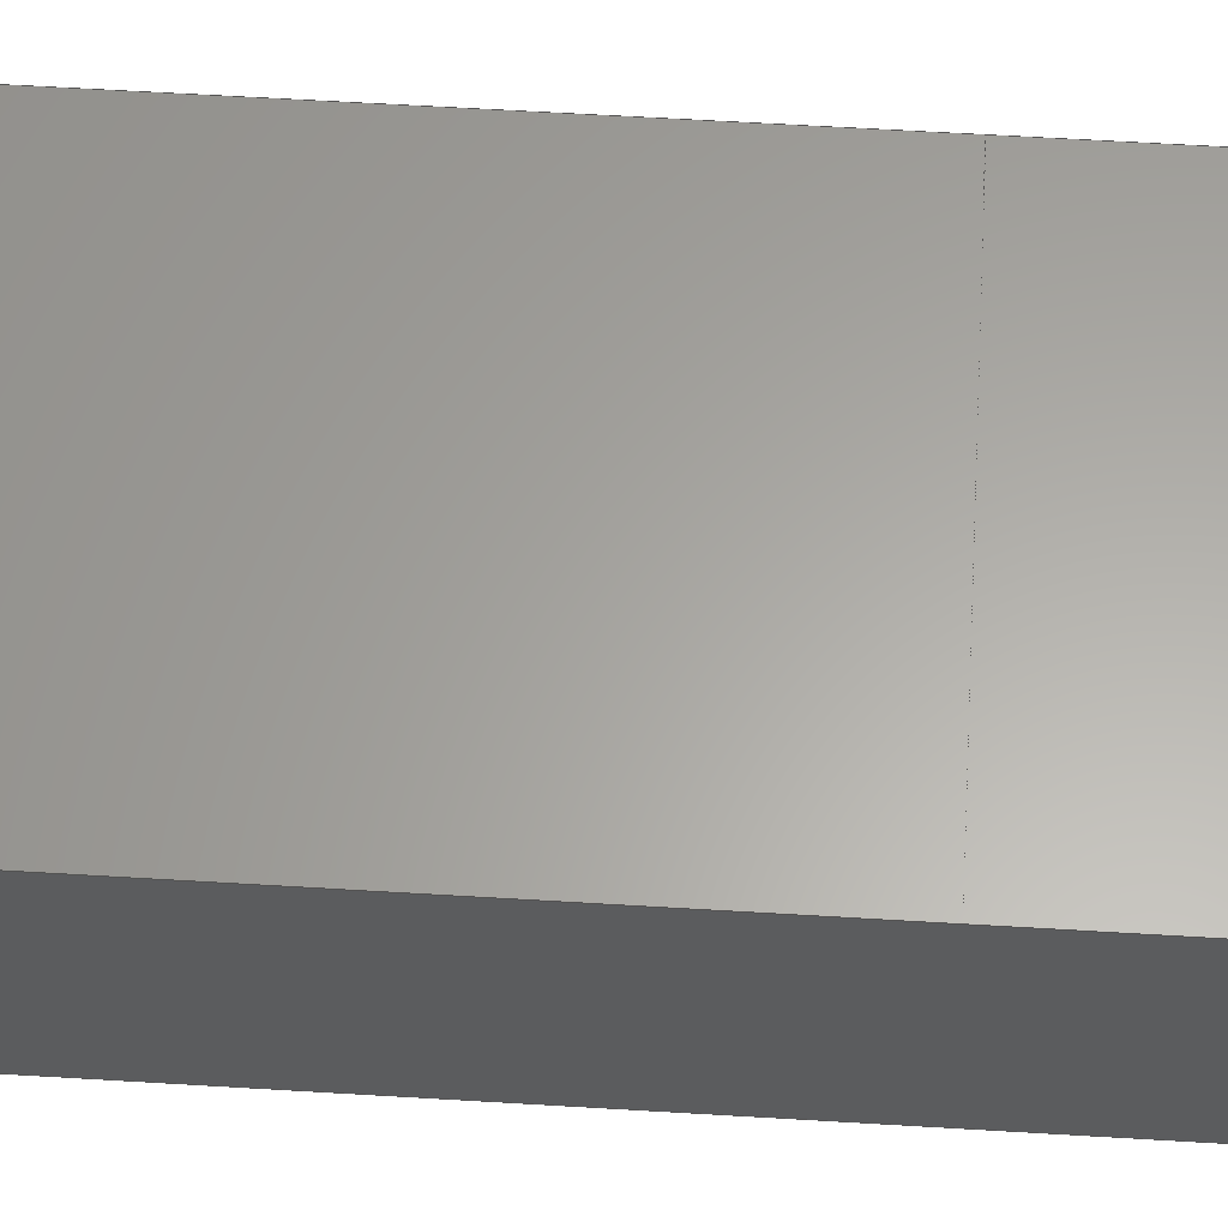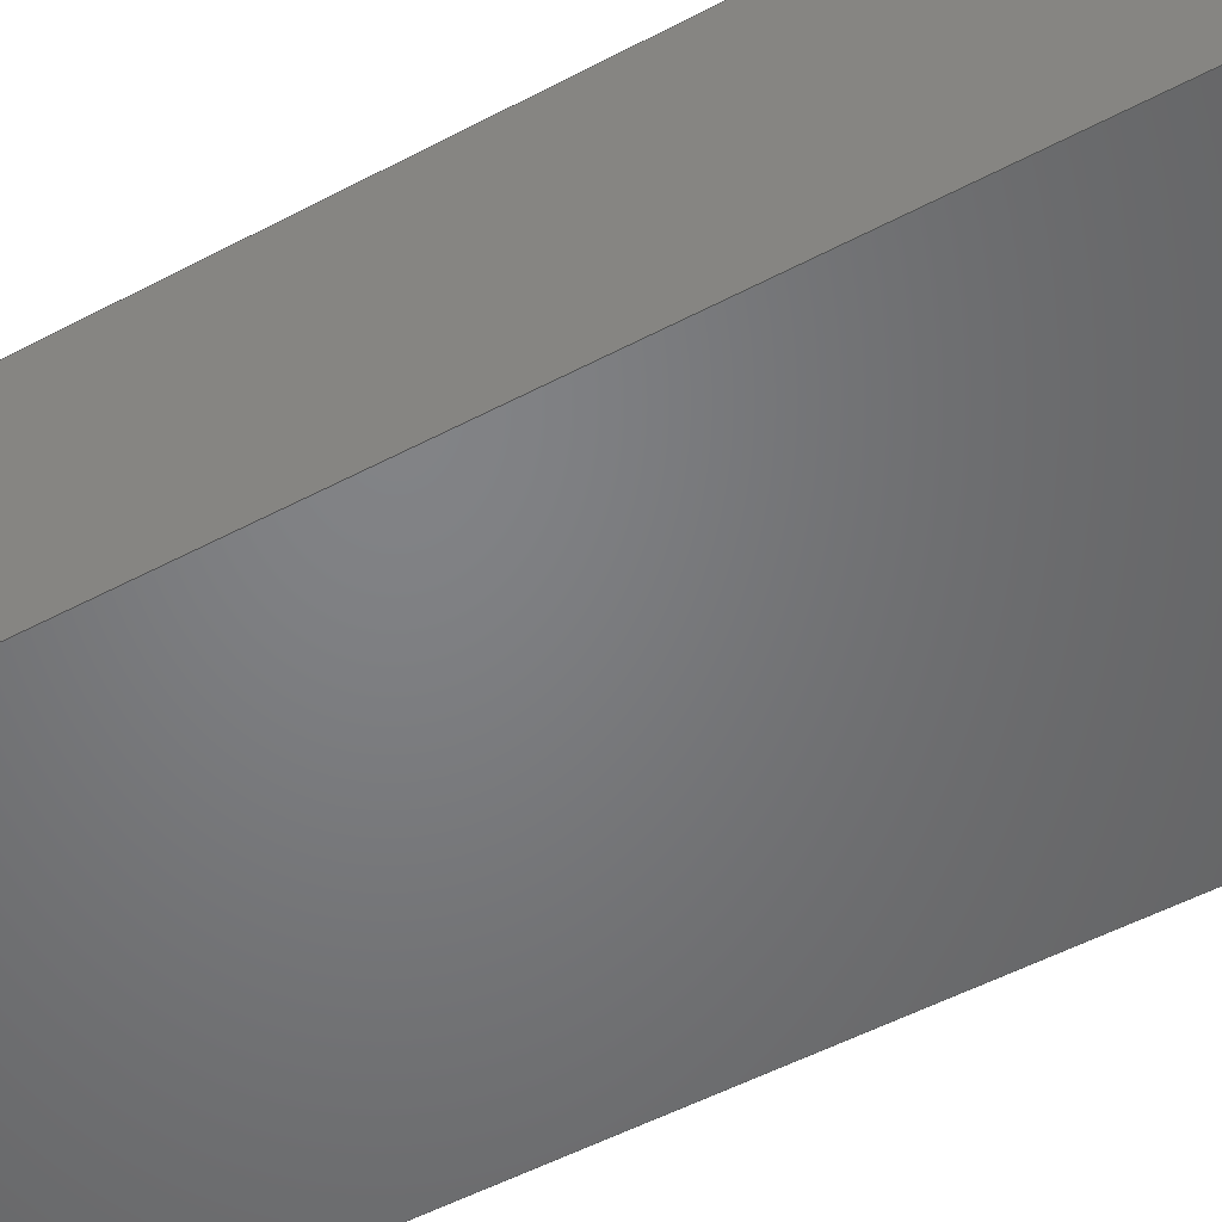
<metadata>
{"format":"step","ext":"step","renderer":"f3d","projection":"perspective","resolution":1024,"background":"white","views":[{"elev":62.1,"azim":-86.5,"up":"+Y"},{"elev":-51.0,"azim":120.2,"up":"+Y"}]}
</metadata>
<code>
ISO-10303-21;
DATA;
#1=MECHANICAL_DESIGN_GEOMETRIC_PRESENTATION_REPRESENTATION('',(#223,#224,
#225,#226,#227,#228),#404);
#2=SHAPE_REPRESENTATION_RELATIONSHIP('SRR','None',#411,#3);
#3=ADVANCED_BREP_SHAPE_REPRESENTATION('',(#4),#403);
#4=MANIFOLD_SOLID_BREP('K\X\F6rper1',#244);
#5=FACE_OUTER_BOUND('',#20,.T.);
#6=FACE_OUTER_BOUND('',#21,.T.);
#7=FACE_OUTER_BOUND('',#22,.T.);
#8=FACE_OUTER_BOUND('',#23,.T.);
#9=FACE_OUTER_BOUND('',#24,.T.);
#10=FACE_OUTER_BOUND('',#25,.T.);
#11=FACE_OUTER_BOUND('',#26,.T.);
#12=FACE_OUTER_BOUND('',#27,.T.);
#13=FACE_OUTER_BOUND('',#28,.T.);
#14=FACE_OUTER_BOUND('',#29,.T.);
#15=FACE_OUTER_BOUND('',#30,.T.);
#16=FACE_OUTER_BOUND('',#31,.T.);
#17=FACE_OUTER_BOUND('',#32,.T.);
#18=FACE_OUTER_BOUND('',#33,.T.);
#19=FACE_OUTER_BOUND('',#34,.T.);
#20=EDGE_LOOP('',(#146,#147,#148,#149));
#21=EDGE_LOOP('',(#150,#151,#152,#153));
#22=EDGE_LOOP('',(#154,#155,#156,#157));
#23=EDGE_LOOP('',(#158,#159,#160,#161));
#24=EDGE_LOOP('',(#162,#163,#164,#165,#166));
#25=EDGE_LOOP('',(#167,#168,#169,#170));
#26=EDGE_LOOP('',(#171,#172,#173,#174));
#27=EDGE_LOOP('',(#175,#176,#177,#178));
#28=EDGE_LOOP('',(#179,#180,#181,#182));
#29=EDGE_LOOP('',(#183,#184,#185,#186));
#30=EDGE_LOOP('',(#187,#188,#189,#190));
#31=EDGE_LOOP('',(#191,#192,#193,#194,#195));
#32=EDGE_LOOP('',(#196,#197,#198,#199));
#33=EDGE_LOOP('',(#200,#201,#202,#203));
#34=EDGE_LOOP('',(#204,#205,#206,#207));
#35=LINE('',#340,#66);
#36=LINE('',#342,#67);
#37=LINE('',#344,#68);
#38=LINE('',#345,#69);
#39=LINE('',#348,#70);
#40=LINE('',#350,#71);
#41=LINE('',#351,#72);
#42=LINE('',#354,#73);
#43=LINE('',#356,#74);
#44=LINE('',#357,#75);
#45=LINE('',#360,#76);
#46=LINE('',#362,#77);
#47=LINE('',#363,#78);
#48=LINE('',#366,#79);
#49=LINE('',#367,#80);
#50=LINE('',#370,#81);
#51=LINE('',#372,#82);
#52=LINE('',#373,#83);
#53=LINE('',#376,#84);
#54=LINE('',#378,#85);
#55=LINE('',#380,#86);
#56=LINE('',#381,#87);
#57=LINE('',#383,#88);
#58=LINE('',#384,#89);
#59=LINE('',#386,#90);
#60=LINE('',#388,#91);
#61=LINE('',#389,#92);
#62=LINE('',#392,#93);
#63=LINE('',#393,#94);
#64=LINE('',#396,#95);
#65=LINE('',#398,#96);
#66=VECTOR('',#277,10);
#67=VECTOR('',#278,10);
#68=VECTOR('',#279,10);
#69=VECTOR('',#280,10);
#70=VECTOR('',#283,10);
#71=VECTOR('',#284,10);
#72=VECTOR('',#285,10);
#73=VECTOR('',#288,10);
#74=VECTOR('',#289,10);
#75=VECTOR('',#290,10);
#76=VECTOR('',#293,10);
#77=VECTOR('',#294,10);
#78=VECTOR('',#295,10);
#79=VECTOR('',#298,10);
#80=VECTOR('',#299,10);
#81=VECTOR('',#302,10);
#82=VECTOR('',#303,10);
#83=VECTOR('',#304,10);
#84=VECTOR('',#307,10);
#85=VECTOR('',#308,10);
#86=VECTOR('',#309,10);
#87=VECTOR('',#310,10);
#88=VECTOR('',#313,10);
#89=VECTOR('',#314,10);
#90=VECTOR('',#317,10);
#91=VECTOR('',#318,10);
#92=VECTOR('',#319,10);
#93=VECTOR('',#322,10);
#94=VECTOR('',#323,10);
#95=VECTOR('',#328,10);
#96=VECTOR('',#331,10);
#97=VERTEX_POINT('',#338);
#98=VERTEX_POINT('',#339);
#99=VERTEX_POINT('',#341);
#100=VERTEX_POINT('',#343);
#101=VERTEX_POINT('',#347);
#102=VERTEX_POINT('',#349);
#103=VERTEX_POINT('',#353);
#104=VERTEX_POINT('',#355);
#105=VERTEX_POINT('',#359);
#106=VERTEX_POINT('',#361);
#107=VERTEX_POINT('',#365);
#108=VERTEX_POINT('',#369);
#109=VERTEX_POINT('',#371);
#110=VERTEX_POINT('',#375);
#111=VERTEX_POINT('',#377);
#112=VERTEX_POINT('',#379);
#113=VERTEX_POINT('',#387);
#114=VERTEX_POINT('',#391);
#115=EDGE_CURVE('',#97,#98,#35,.T.);
#116=EDGE_CURVE('',#97,#99,#36,.T.);
#117=EDGE_CURVE('',#99,#100,#37,.T.);
#118=EDGE_CURVE('',#100,#98,#38,.T.);
#119=EDGE_CURVE('',#99,#101,#39,.T.);
#120=EDGE_CURVE('',#101,#102,#40,.T.);
#121=EDGE_CURVE('',#102,#100,#41,.T.);
#122=EDGE_CURVE('',#98,#103,#42,.T.);
#123=EDGE_CURVE('',#103,#104,#43,.T.);
#124=EDGE_CURVE('',#104,#97,#44,.T.);
#125=EDGE_CURVE('',#100,#105,#45,.T.);
#126=EDGE_CURVE('',#106,#102,#46,.T.);
#127=EDGE_CURVE('',#105,#106,#47,.T.);
#128=EDGE_CURVE('',#107,#103,#48,.T.);
#129=EDGE_CURVE('',#107,#105,#49,.T.);
#130=EDGE_CURVE('',#105,#108,#50,.T.);
#131=EDGE_CURVE('',#106,#109,#51,.T.);
#132=EDGE_CURVE('',#109,#108,#52,.T.);
#133=EDGE_CURVE('',#110,#107,#53,.T.);
#134=EDGE_CURVE('',#110,#111,#54,.T.);
#135=EDGE_CURVE('',#111,#112,#55,.T.);
#136=EDGE_CURVE('',#112,#107,#56,.T.);
#137=EDGE_CURVE('',#108,#99,#57,.T.);
#138=EDGE_CURVE('',#109,#101,#58,.T.);
#139=EDGE_CURVE('',#104,#110,#59,.T.);
#140=EDGE_CURVE('',#113,#104,#60,.T.);
#141=EDGE_CURVE('',#111,#113,#61,.T.);
#142=EDGE_CURVE('',#112,#114,#62,.T.);
#143=EDGE_CURVE('',#103,#114,#63,.T.);
#144=EDGE_CURVE('',#108,#110,#64,.T.);
#145=EDGE_CURVE('',#114,#113,#65,.T.);
#146=ORIENTED_EDGE('',*,*,#115,.F.);
#147=ORIENTED_EDGE('',*,*,#116,.T.);
#148=ORIENTED_EDGE('',*,*,#117,.T.);
#149=ORIENTED_EDGE('',*,*,#118,.T.);
#150=ORIENTED_EDGE('',*,*,#117,.F.);
#151=ORIENTED_EDGE('',*,*,#119,.T.);
#152=ORIENTED_EDGE('',*,*,#120,.T.);
#153=ORIENTED_EDGE('',*,*,#121,.T.);
#154=ORIENTED_EDGE('',*,*,#115,.T.);
#155=ORIENTED_EDGE('',*,*,#122,.T.);
#156=ORIENTED_EDGE('',*,*,#123,.T.);
#157=ORIENTED_EDGE('',*,*,#124,.T.);
#158=ORIENTED_EDGE('',*,*,#125,.F.);
#159=ORIENTED_EDGE('',*,*,#121,.F.);
#160=ORIENTED_EDGE('',*,*,#126,.F.);
#161=ORIENTED_EDGE('',*,*,#127,.F.);
#162=ORIENTED_EDGE('',*,*,#128,.T.);
#163=ORIENTED_EDGE('',*,*,#122,.F.);
#164=ORIENTED_EDGE('',*,*,#118,.F.);
#165=ORIENTED_EDGE('',*,*,#125,.T.);
#166=ORIENTED_EDGE('',*,*,#129,.F.);
#167=ORIENTED_EDGE('',*,*,#130,.F.);
#168=ORIENTED_EDGE('',*,*,#127,.T.);
#169=ORIENTED_EDGE('',*,*,#131,.T.);
#170=ORIENTED_EDGE('',*,*,#132,.T.);
#171=ORIENTED_EDGE('',*,*,#133,.F.);
#172=ORIENTED_EDGE('',*,*,#134,.T.);
#173=ORIENTED_EDGE('',*,*,#135,.T.);
#174=ORIENTED_EDGE('',*,*,#136,.T.);
#175=ORIENTED_EDGE('',*,*,#137,.F.);
#176=ORIENTED_EDGE('',*,*,#132,.F.);
#177=ORIENTED_EDGE('',*,*,#138,.T.);
#178=ORIENTED_EDGE('',*,*,#119,.F.);
#179=ORIENTED_EDGE('',*,*,#139,.F.);
#180=ORIENTED_EDGE('',*,*,#140,.F.);
#181=ORIENTED_EDGE('',*,*,#141,.F.);
#182=ORIENTED_EDGE('',*,*,#134,.F.);
#183=ORIENTED_EDGE('',*,*,#128,.F.);
#184=ORIENTED_EDGE('',*,*,#136,.F.);
#185=ORIENTED_EDGE('',*,*,#142,.T.);
#186=ORIENTED_EDGE('',*,*,#143,.F.);
#187=ORIENTED_EDGE('',*,*,#131,.F.);
#188=ORIENTED_EDGE('',*,*,#126,.T.);
#189=ORIENTED_EDGE('',*,*,#120,.F.);
#190=ORIENTED_EDGE('',*,*,#138,.F.);
#191=ORIENTED_EDGE('',*,*,#139,.T.);
#192=ORIENTED_EDGE('',*,*,#144,.F.);
#193=ORIENTED_EDGE('',*,*,#137,.T.);
#194=ORIENTED_EDGE('',*,*,#116,.F.);
#195=ORIENTED_EDGE('',*,*,#124,.F.);
#196=ORIENTED_EDGE('',*,*,#135,.F.);
#197=ORIENTED_EDGE('',*,*,#141,.T.);
#198=ORIENTED_EDGE('',*,*,#145,.F.);
#199=ORIENTED_EDGE('',*,*,#142,.F.);
#200=ORIENTED_EDGE('',*,*,#123,.F.);
#201=ORIENTED_EDGE('',*,*,#143,.T.);
#202=ORIENTED_EDGE('',*,*,#145,.T.);
#203=ORIENTED_EDGE('',*,*,#140,.T.);
#204=ORIENTED_EDGE('',*,*,#133,.T.);
#205=ORIENTED_EDGE('',*,*,#129,.T.);
#206=ORIENTED_EDGE('',*,*,#130,.T.);
#207=ORIENTED_EDGE('',*,*,#144,.T.);
#208=PLANE('',#258);
#209=PLANE('',#259);
#210=PLANE('',#260);
#211=PLANE('',#261);
#212=PLANE('',#262);
#213=PLANE('',#263);
#214=PLANE('',#264);
#215=PLANE('',#265);
#216=PLANE('',#266);
#217=PLANE('',#267);
#218=PLANE('',#268);
#219=PLANE('',#269);
#220=PLANE('',#270);
#221=PLANE('',#271);
#222=PLANE('',#272);
#223=STYLED_ITEM('',(#421),#229);
#224=STYLED_ITEM('',(#422),#231);
#225=STYLED_ITEM('',(#422),#233);
#226=STYLED_ITEM('',(#422),#240);
#227=STYLED_ITEM('',(#422),#243);
#228=STYLED_ITEM('',(#420),#4);
#229=ADVANCED_FACE('',(#5),#208,.T.);
#230=ADVANCED_FACE('',(#6),#209,.T.);
#231=ADVANCED_FACE('',(#7),#210,.T.);
#232=ADVANCED_FACE('',(#8),#211,.T.);
#233=ADVANCED_FACE('',(#9),#212,.T.);
#234=ADVANCED_FACE('',(#10),#213,.F.);
#235=ADVANCED_FACE('',(#11),#214,.F.);
#236=ADVANCED_FACE('',(#12),#215,.T.);
#237=ADVANCED_FACE('',(#13),#216,.T.);
#238=ADVANCED_FACE('',(#14),#217,.T.);
#239=ADVANCED_FACE('',(#15),#218,.T.);
#240=ADVANCED_FACE('',(#16),#219,.T.);
#241=ADVANCED_FACE('',(#17),#220,.T.);
#242=ADVANCED_FACE('',(#18),#221,.T.);
#243=ADVANCED_FACE('',(#19),#222,.F.);
#244=CLOSED_SHELL('',(#229,#230,#231,#232,#233,#234,#235,#236,#237,#238,
#239,#240,#241,#242,#243));
#245=DERIVED_UNIT_ELEMENT(#247,1);
#246=DERIVED_UNIT_ELEMENT(#406,-3);
#247=(
MASS_UNIT()
NAMED_UNIT(*)
SI_UNIT(.KILO.,.GRAM.)
);
#248=DERIVED_UNIT((#245,#246));
#249=MEASURE_REPRESENTATION_ITEM('density measure',
POSITIVE_RATIO_MEASURE(7850),#248);
#250=PROPERTY_DEFINITION_REPRESENTATION(#255,#252);
#251=PROPERTY_DEFINITION_REPRESENTATION(#256,#253);
#252=REPRESENTATION('material name',(#254),#403);
#253=REPRESENTATION('density',(#249),#403);
#254=DESCRIPTIVE_REPRESENTATION_ITEM('Stahl','Stahl');
#255=PROPERTY_DEFINITION('material property','material name',#413);
#256=PROPERTY_DEFINITION('material property','density of part',#413);
#257=AXIS2_PLACEMENT_3D('placement',#336,#273,#274);
#258=AXIS2_PLACEMENT_3D('',#337,#275,#276);
#259=AXIS2_PLACEMENT_3D('',#346,#281,#282);
#260=AXIS2_PLACEMENT_3D('',#352,#286,#287);
#261=AXIS2_PLACEMENT_3D('',#358,#291,#292);
#262=AXIS2_PLACEMENT_3D('',#364,#296,#297);
#263=AXIS2_PLACEMENT_3D('',#368,#300,#301);
#264=AXIS2_PLACEMENT_3D('',#374,#305,#306);
#265=AXIS2_PLACEMENT_3D('',#382,#311,#312);
#266=AXIS2_PLACEMENT_3D('',#385,#315,#316);
#267=AXIS2_PLACEMENT_3D('',#390,#320,#321);
#268=AXIS2_PLACEMENT_3D('',#394,#324,#325);
#269=AXIS2_PLACEMENT_3D('',#395,#326,#327);
#270=AXIS2_PLACEMENT_3D('',#397,#329,#330);
#271=AXIS2_PLACEMENT_3D('',#399,#332,#333);
#272=AXIS2_PLACEMENT_3D('',#400,#334,#335);
#273=DIRECTION('axis',(0,0,1));
#274=DIRECTION('refdir',(1,0,0));
#275=DIRECTION('center_axis',(0,1,0));
#276=DIRECTION('ref_axis',(0,0,1));
#277=DIRECTION('',(1,0,1.388e-16));
#278=DIRECTION('',(0,0,1));
#279=DIRECTION('',(1,0,4.163e-16));
#280=DIRECTION('',(0,0,-1));
#281=DIRECTION('center_axis',(0,1,0));
#282=DIRECTION('ref_axis',(0,0,1));
#283=DIRECTION('',(0,0,1));
#284=DIRECTION('',(1,0,0));
#285=DIRECTION('',(0,0,-1));
#286=DIRECTION('center_axis',(0,1,0));
#287=DIRECTION('ref_axis',(0,0,1));
#288=DIRECTION('',(0,0,-1));
#289=DIRECTION('',(-1,0,0));
#290=DIRECTION('',(0,0,1));
#291=DIRECTION('center_axis',(1,0,0));
#292=DIRECTION('ref_axis',(0,0,-1));
#293=DIRECTION('',(0,-1,0));
#294=DIRECTION('',(0,1,0));
#295=DIRECTION('',(0,0,1));
#296=DIRECTION('center_axis',(1,0,0));
#297=DIRECTION('ref_axis',(0,0,-1));
#298=DIRECTION('',(0,1,0));
#299=DIRECTION('',(0,0,1));
#300=DIRECTION('center_axis',(0,1,0));
#301=DIRECTION('ref_axis',(1,0,0));
#302=DIRECTION('',(-1,0,-4.163e-16));
#303=DIRECTION('',(-1,0,0));
#304=DIRECTION('',(0,0,-1));
#305=DIRECTION('center_axis',(0,1,0));
#306=DIRECTION('ref_axis',(1,0,0));
#307=DIRECTION('',(1,0,0));
#308=DIRECTION('',(0,0,-1));
#309=DIRECTION('',(1,0,2.776e-16));
#310=DIRECTION('',(0,0,1));
#311=DIRECTION('center_axis',(-1,0,0));
#312=DIRECTION('ref_axis',(0,0,1));
#313=DIRECTION('',(0,1,0));
#314=DIRECTION('',(0,1,0));
#315=DIRECTION('center_axis',(-1,0,0));
#316=DIRECTION('ref_axis',(0,0,1));
#317=DIRECTION('',(0,-1,0));
#318=DIRECTION('',(0,0,1));
#319=DIRECTION('',(0,1,0));
#320=DIRECTION('center_axis',(1,0,0));
#321=DIRECTION('ref_axis',(0,0,-1));
#322=DIRECTION('',(0,1,0));
#323=DIRECTION('',(0,0,-1));
#324=DIRECTION('center_axis',(0,0,1));
#325=DIRECTION('ref_axis',(1,0,0));
#326=DIRECTION('center_axis',(-1,0,0));
#327=DIRECTION('ref_axis',(0,0,1));
#328=DIRECTION('',(0,0,-1));
#329=DIRECTION('center_axis',(2.776e-16,0,-1));
#330=DIRECTION('ref_axis',(-1,0,-2.776e-16));
#331=DIRECTION('',(-1,0,-2.776e-16));
#332=DIRECTION('center_axis',(0,1,0));
#333=DIRECTION('ref_axis',(0,0,1));
#334=DIRECTION('center_axis',(0,1,0));
#335=DIRECTION('ref_axis',(1,0,0));
#336=CARTESIAN_POINT('',(0,0,0));
#337=CARTESIAN_POINT('Origin',(1.388e-16,1.15,5.551e-16));
#338=CARTESIAN_POINT('',(-1,1.15,0.8));
#339=CARTESIAN_POINT('',(1,1.15,0.8));
#340=CARTESIAN_POINT('',(2.776e-17,1.15,0.8));
#341=CARTESIAN_POINT('',(-1,1.15,2.2));
#342=CARTESIAN_POINT('',(-1,1.15,2.6));
#343=CARTESIAN_POINT('',(1,1.15,2.2));
#344=CARTESIAN_POINT('',(0.5,1.15,2.2));
#345=CARTESIAN_POINT('',(1,1.15,-2.6));
#346=CARTESIAN_POINT('Origin',(1.388e-16,1.15,5.551e-16));
#347=CARTESIAN_POINT('',(-1,1.15,2.6));
#348=CARTESIAN_POINT('',(-1,1.15,2.6));
#349=CARTESIAN_POINT('',(1,1.15,2.6));
#350=CARTESIAN_POINT('',(1,1.15,2.6));
#351=CARTESIAN_POINT('',(1,1.15,-2.6));
#352=CARTESIAN_POINT('Origin',(1.388e-16,1.15,5.551e-16));
#353=CARTESIAN_POINT('',(1,1.15,-2.2));
#354=CARTESIAN_POINT('',(1,1.15,-2.6));
#355=CARTESIAN_POINT('',(-1,1.15,-2.2));
#356=CARTESIAN_POINT('',(-0.5,1.15,-2.2));
#357=CARTESIAN_POINT('',(-1,1.15,2.6));
#358=CARTESIAN_POINT('Origin',(1,0,2.6));
#359=CARTESIAN_POINT('',(1,0,2.2));
#360=CARTESIAN_POINT('',(1,0,2.2));
#361=CARTESIAN_POINT('',(1,0,2.6));
#362=CARTESIAN_POINT('',(1,0,2.6));
#363=CARTESIAN_POINT('',(1,0,-2.6));
#364=CARTESIAN_POINT('Origin',(1,0,2.6));
#365=CARTESIAN_POINT('',(1,0,-2.2));
#366=CARTESIAN_POINT('',(1,0,-2.2));
#367=CARTESIAN_POINT('',(1,0,-2.6));
#368=CARTESIAN_POINT('Origin',(1.388e-16,0,5.551e-16));
#369=CARTESIAN_POINT('',(-1,0,2.2));
#370=CARTESIAN_POINT('',(0.5,0,2.2));
#371=CARTESIAN_POINT('',(-1,0,2.6));
#372=CARTESIAN_POINT('',(1,0,2.6));
#373=CARTESIAN_POINT('',(-1,0,2.6));
#374=CARTESIAN_POINT('Origin',(1.388e-16,0,5.551e-16));
#375=CARTESIAN_POINT('',(-1,0,-2.2));
#376=CARTESIAN_POINT('',(-0.5,0,-2.2));
#377=CARTESIAN_POINT('',(-1,0,-2.6));
#378=CARTESIAN_POINT('',(-1,0,2.6));
#379=CARTESIAN_POINT('',(1,0,-2.6));
#380=CARTESIAN_POINT('',(-1,0,-2.6));
#381=CARTESIAN_POINT('',(1,0,-2.6));
#382=CARTESIAN_POINT('Origin',(-1,0,-2.6));
#383=CARTESIAN_POINT('',(-1,0,2.2));
#384=CARTESIAN_POINT('',(-1,0,2.6));
#385=CARTESIAN_POINT('Origin',(-1,0,-2.6));
#386=CARTESIAN_POINT('',(-1,0,-2.2));
#387=CARTESIAN_POINT('',(-1,1.15,-2.6));
#388=CARTESIAN_POINT('',(-1,1.15,2.6));
#389=CARTESIAN_POINT('',(-1,0,-2.6));
#390=CARTESIAN_POINT('Origin',(1,0,2.6));
#391=CARTESIAN_POINT('',(1,1.15,-2.6));
#392=CARTESIAN_POINT('',(1,0,-2.6));
#393=CARTESIAN_POINT('',(1,1.15,-2.6));
#394=CARTESIAN_POINT('Origin',(-1,0,2.6));
#395=CARTESIAN_POINT('Origin',(-1,0,-2.6));
#396=CARTESIAN_POINT('',(-1,0,2.6));
#397=CARTESIAN_POINT('Origin',(1,0,-2.6));
#398=CARTESIAN_POINT('',(-1,1.15,-2.6));
#399=CARTESIAN_POINT('Origin',(1.388e-16,1.15,5.551e-16));
#400=CARTESIAN_POINT('Origin',(1.388e-16,0,5.551e-16));
#401=UNCERTAINTY_MEASURE_WITH_UNIT(LENGTH_MEASURE(0.01),#405,
'DISTANCE_ACCURACY_VALUE',
'Maximum model space distance between geometric entities at asserted c
onnectivities');
#402=UNCERTAINTY_MEASURE_WITH_UNIT(LENGTH_MEASURE(0.01),#405,
'DISTANCE_ACCURACY_VALUE',
'Maximum model space distance between geometric entities at asserted c
onnectivities');
#403=(
GEOMETRIC_REPRESENTATION_CONTEXT(3)
GLOBAL_UNCERTAINTY_ASSIGNED_CONTEXT((#401))
GLOBAL_UNIT_ASSIGNED_CONTEXT((#405,#407,#408))
REPRESENTATION_CONTEXT('','3D')
);
#404=(
GEOMETRIC_REPRESENTATION_CONTEXT(3)
GLOBAL_UNCERTAINTY_ASSIGNED_CONTEXT((#402))
GLOBAL_UNIT_ASSIGNED_CONTEXT((#405,#407,#408))
REPRESENTATION_CONTEXT('','3D')
);
#405=(
LENGTH_UNIT()
NAMED_UNIT(*)
SI_UNIT(.MILLI.,.METRE.)
);
#406=(
LENGTH_UNIT()
NAMED_UNIT(*)
SI_UNIT($,.METRE.)
);
#407=(
NAMED_UNIT(*)
PLANE_ANGLE_UNIT()
SI_UNIT($,.RADIAN.)
);
#408=(
NAMED_UNIT(*)
SI_UNIT($,.STERADIAN.)
SOLID_ANGLE_UNIT()
);
#409=SHAPE_DEFINITION_REPRESENTATION(#410,#411);
#410=PRODUCT_DEFINITION_SHAPE('',$,#413);
#411=SHAPE_REPRESENTATION('',(#257),#403);
#412=PRODUCT_DEFINITION_CONTEXT('part definition',#417,'design');
#413=PRODUCT_DEFINITION('Walsin RFANT5220110A2T',
'Walsin RFANT5220110A2T v0',#414,#412);
#414=PRODUCT_DEFINITION_FORMATION('',$,#419);
#415=PRODUCT_RELATED_PRODUCT_CATEGORY('Walsin RFANT5220110A2T v0',
'Walsin RFANT5220110A2T v0',(#419));
#416=APPLICATION_PROTOCOL_DEFINITION('international standard',
'automotive_design',2009,#417);
#417=APPLICATION_CONTEXT(
'Core Data for Automotive Mechanical Design Process');
#418=PRODUCT_CONTEXT('part definition',#417,'mechanical');
#419=PRODUCT('Walsin RFANT5220110A2T','Walsin RFANT5220110A2T v0',$,(#418));
#420=PRESENTATION_STYLE_ASSIGNMENT((#423));
#421=PRESENTATION_STYLE_ASSIGNMENT((#424));
#422=PRESENTATION_STYLE_ASSIGNMENT((#425));
#423=SURFACE_STYLE_USAGE(.BOTH.,#426);
#424=SURFACE_STYLE_USAGE(.BOTH.,#427);
#425=SURFACE_STYLE_USAGE(.BOTH.,#428);
#426=SURFACE_SIDE_STYLE('',(#429));
#427=SURFACE_SIDE_STYLE('',(#430));
#428=SURFACE_SIDE_STYLE('',(#431));
#429=SURFACE_STYLE_FILL_AREA(#432);
#430=SURFACE_STYLE_FILL_AREA(#433);
#431=SURFACE_STYLE_FILL_AREA(#434);
#432=FILL_AREA_STYLE('Stahl - satiniert',(#435));
#433=FILL_AREA_STYLE('Farbe - Emaille gl\X\E4nzend (Grau)',(#436));
#434=FILL_AREA_STYLE('Farbe - Emaille gl\X\E4nzend (Blau)',(#437));
#435=FILL_AREA_STYLE_COLOUR('Stahl - satiniert',#438);
#436=FILL_AREA_STYLE_COLOUR('Farbe - Emaille gl\X\E4nzend (Grau)',#439);
#437=FILL_AREA_STYLE_COLOUR('Farbe - Emaille gl\X\E4nzend (Blau)',#440);
#438=COLOUR_RGB('Stahl - satiniert',0.6275,0.6275,
0.6275);
#439=COLOUR_RGB('Farbe - Emaille gl\X\E4nzend (Grau)',0.702,
0.702,0.702);
#440=COLOUR_RGB('Farbe - Emaille gl\X\E4nzend (Blau)',0.2941,
0.498,0.8314);
ENDSEC;
END-ISO-10303-21;

</code>
